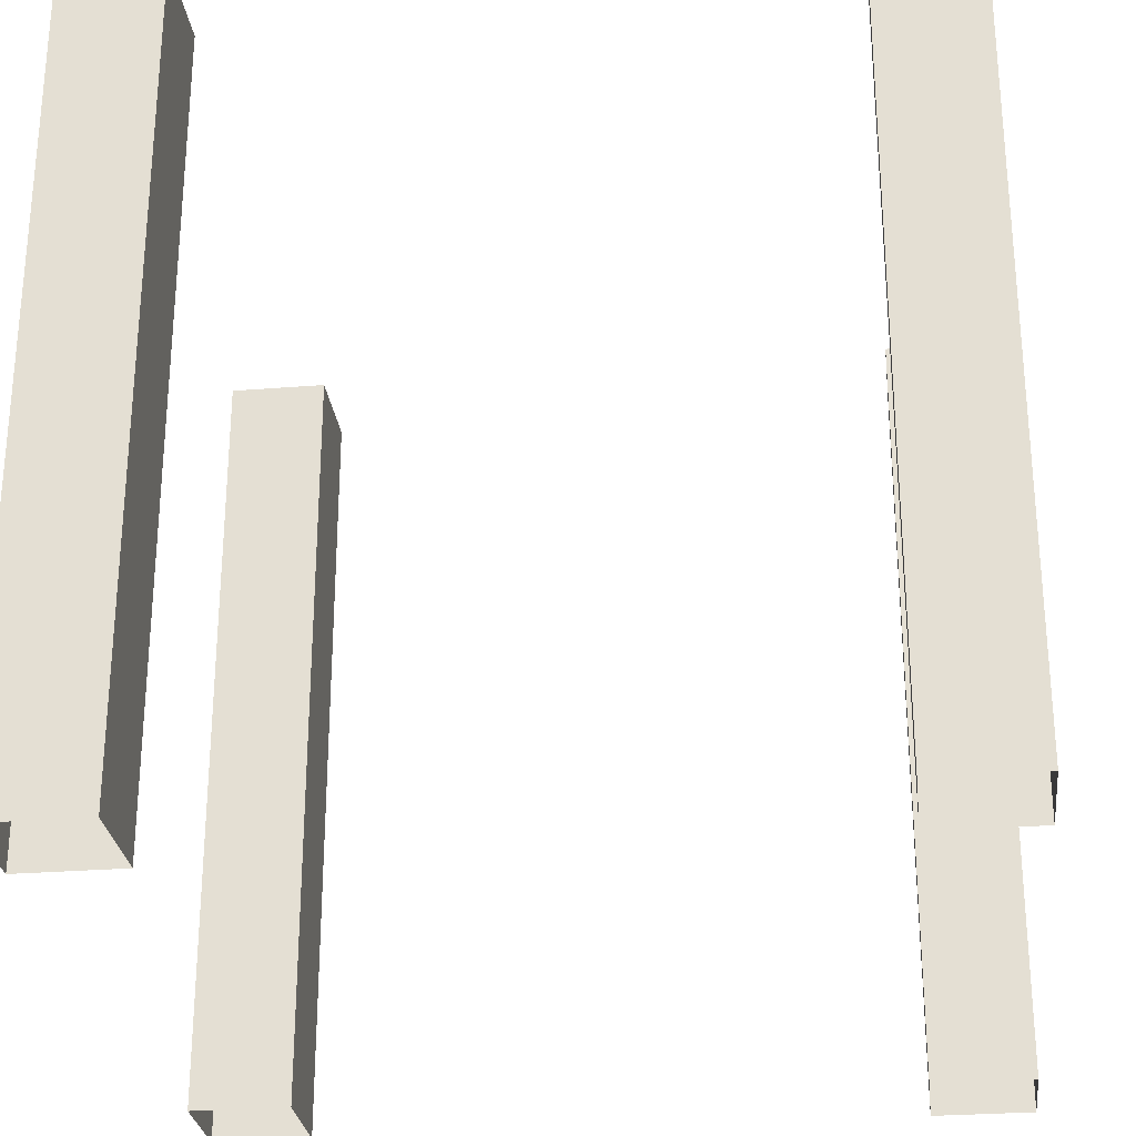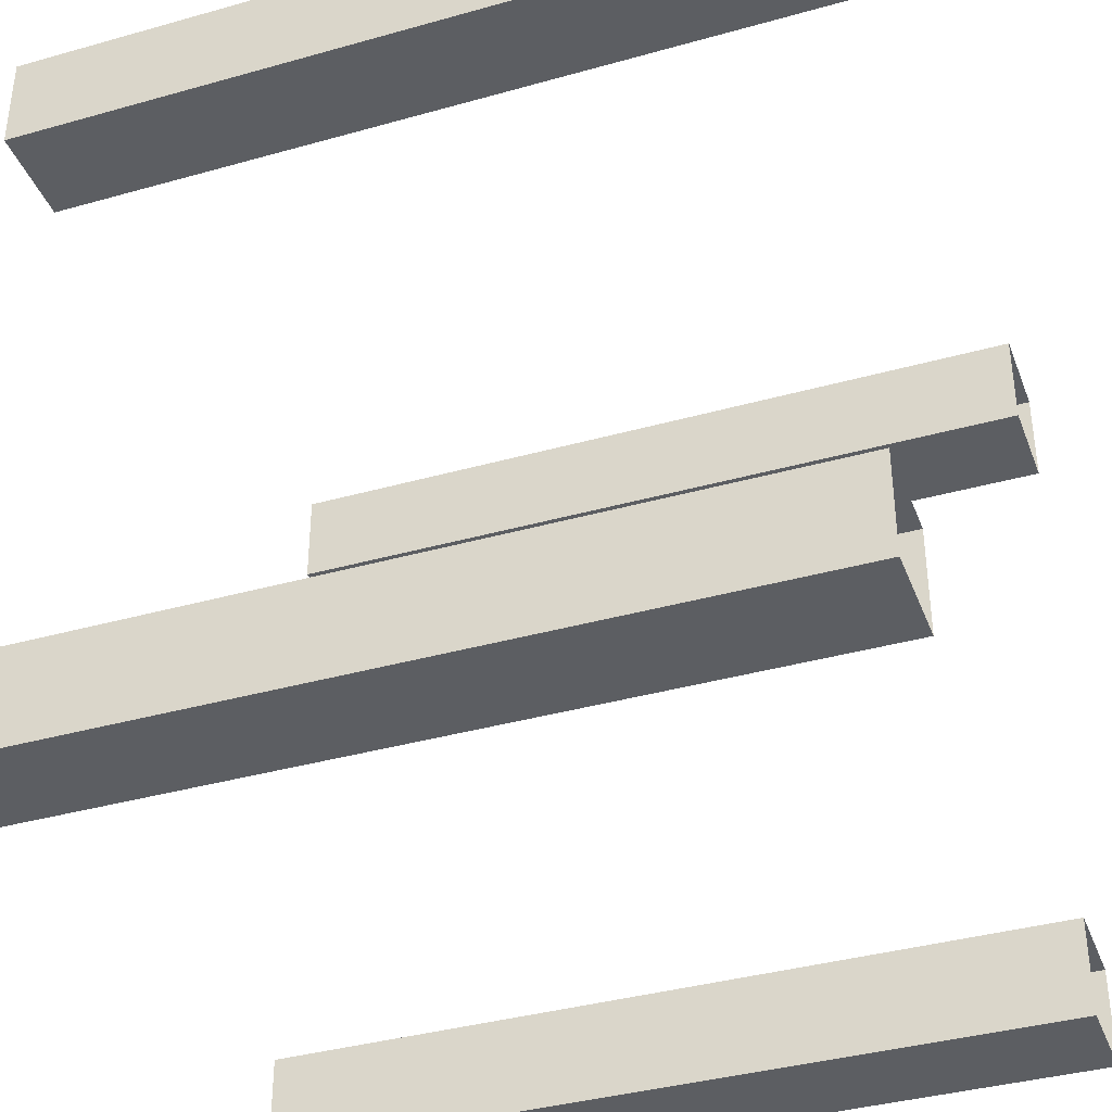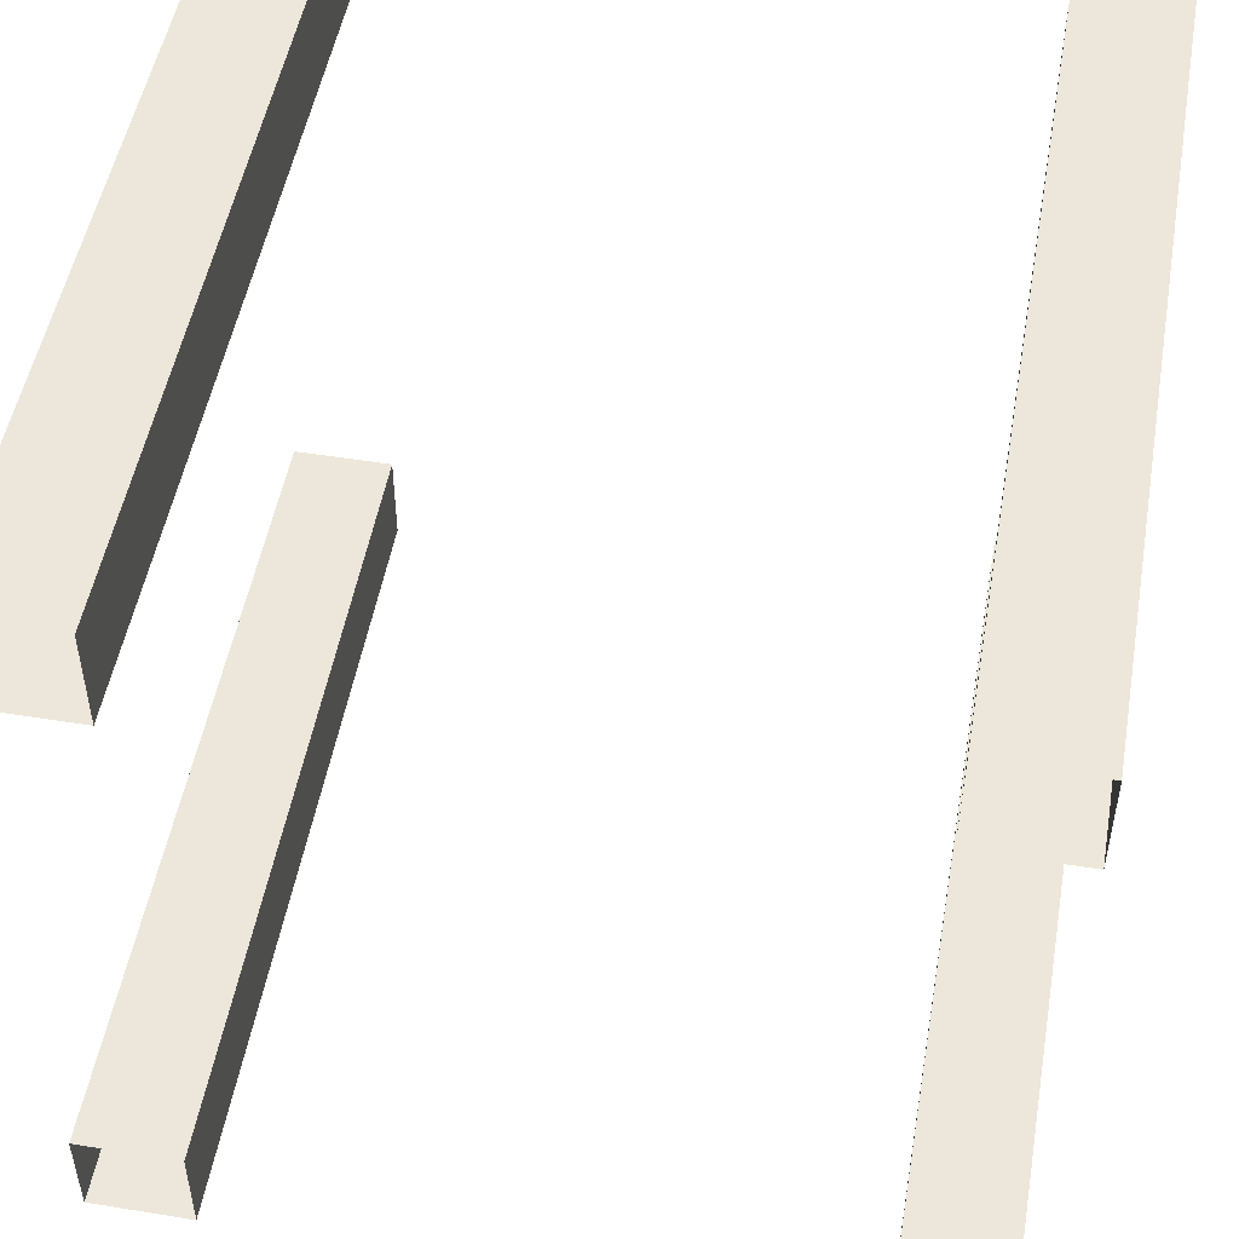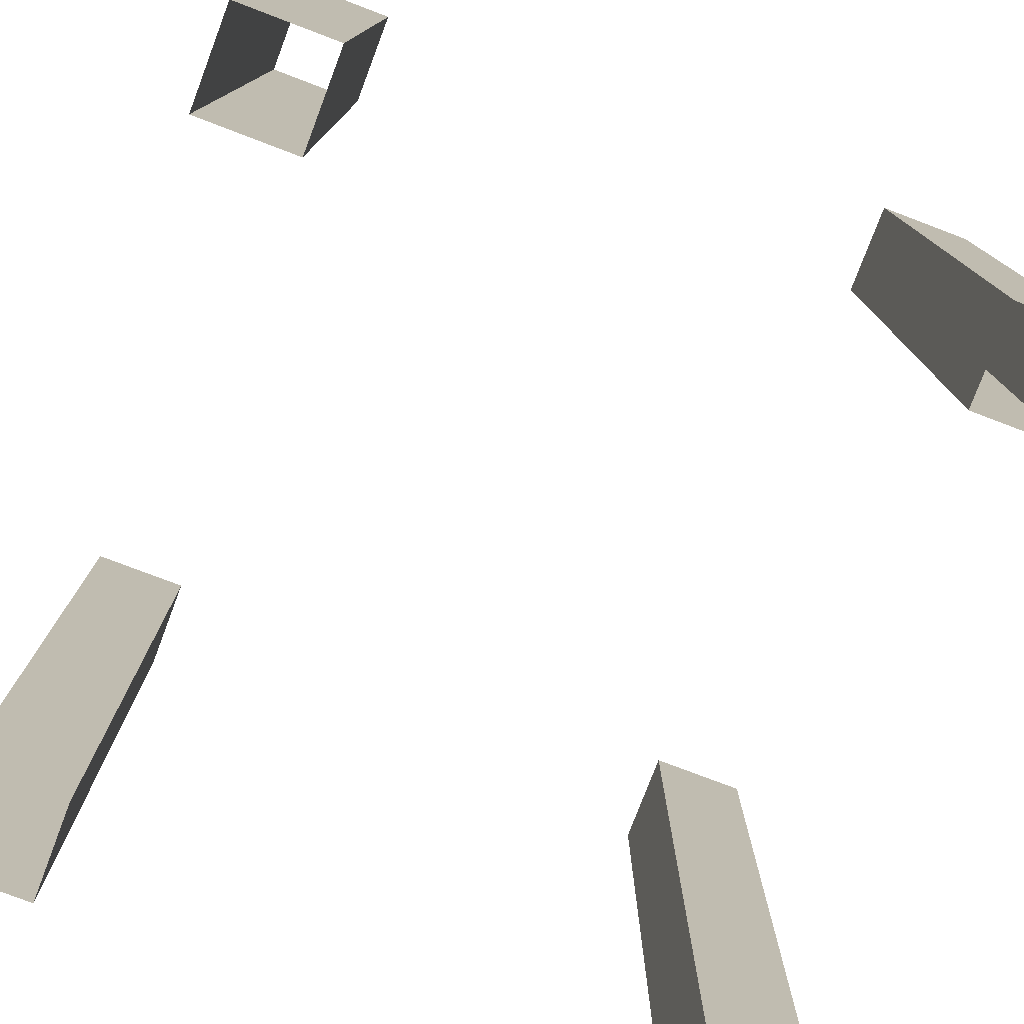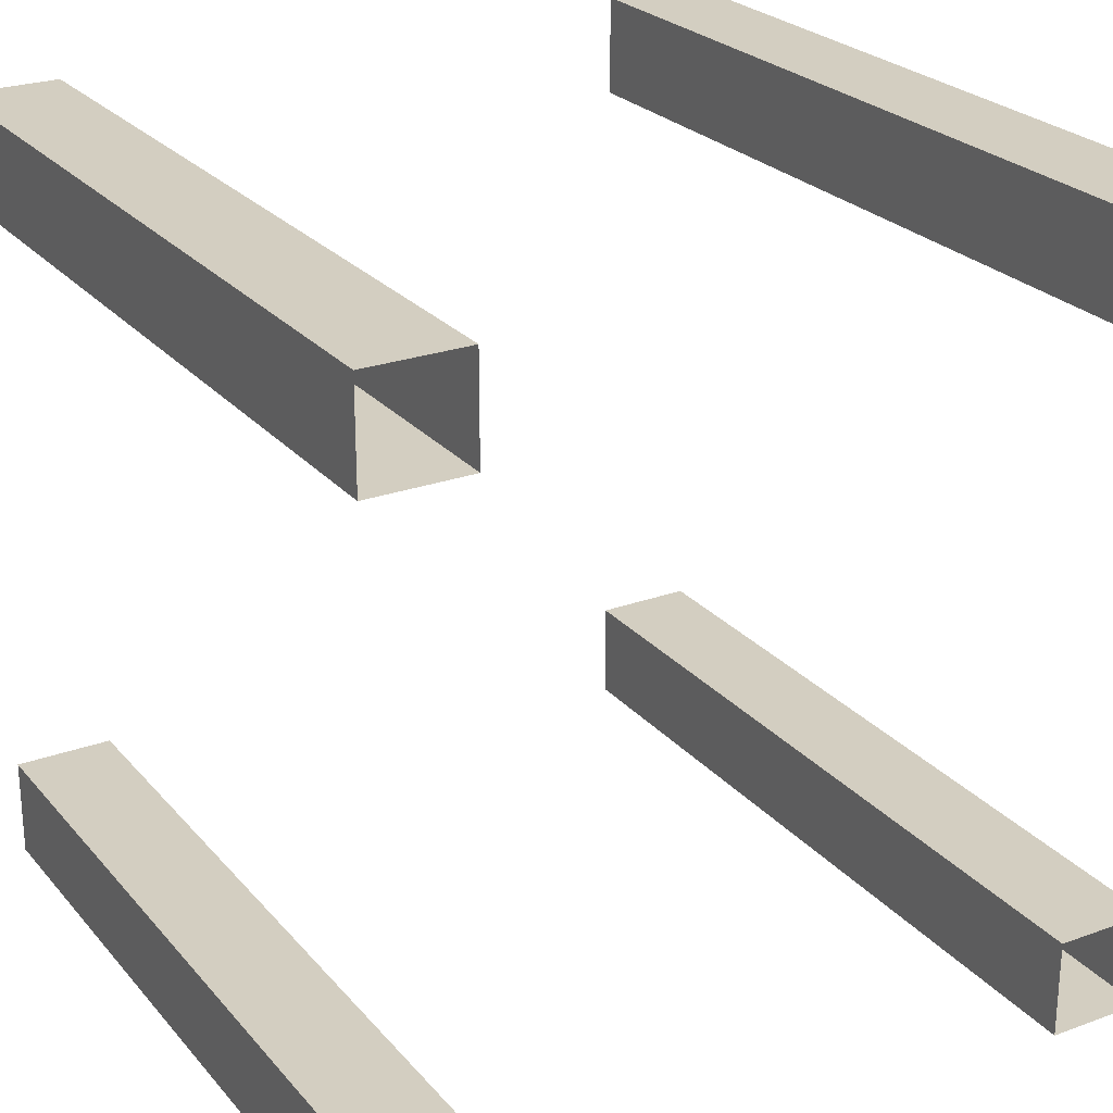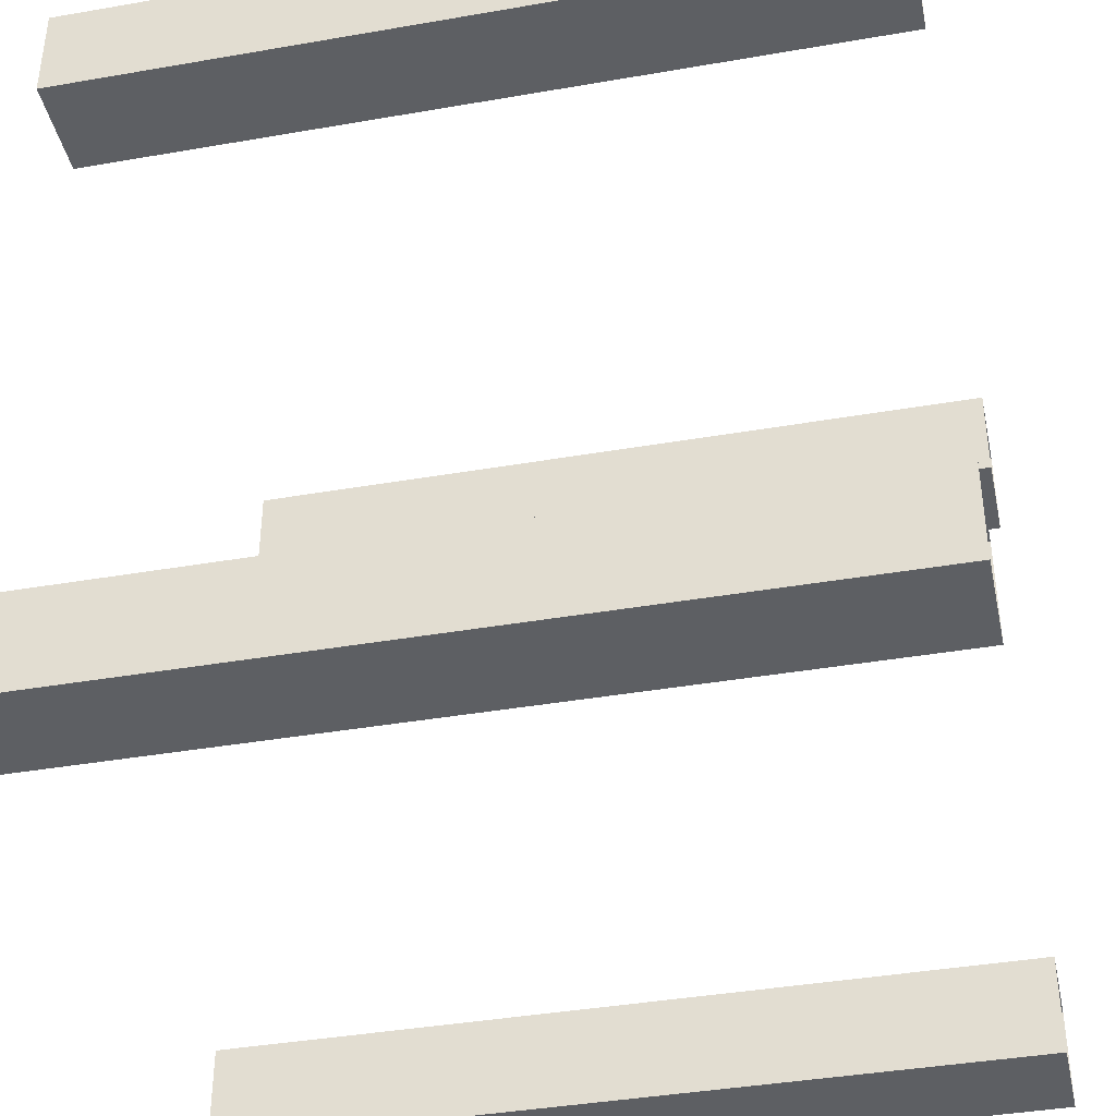
<metadata>
{"format":"obj","ext":"obj","renderer":"f3d","projection":"perspective","resolution":1024,"background":"white","views":[{"elev":-28.0,"azim":-173.1,"up":"+Y"},{"elev":-38.0,"azim":109.7,"up":"+Z"},{"elev":50.6,"azim":-170.0,"up":"+Z"},{"elev":-77.9,"azim":-110.8,"up":"+Y"},{"elev":25.1,"azim":-30.5,"up":"+Z"},{"elev":-40.0,"azim":-77.9,"up":"+Z"}]}
</metadata>
<code>
g GripRotate_ArchALegs_Plain
v -0.375 0.5 -0.5
v -0.5 0.5 -0.5
v -0.5 -0.5 -0.5
v -0.375 -0.5 -0.5
v 0.5 0.5 -0.375
v 0.5 0.5 -0.5
v 0.5 -0.5 -0.5
v 0.5 -0.5 -0.375
v 0.375 0.5 -0.5
v 0.375 -0.5 -0.5
v 0.5 -0.5 -0.5
v 0.5 0.5 -0.5
v 0.5 0.5 0.375
v 0.5 -0.5 0.375
v 0.5 -0.5 0.5
v 0.5 0.5 0.5
v -0.375 0.5 0.5
v -0.375 -0.5 0.5
v -0.5 -0.5 0.5
v -0.5 0.5 0.5
v 0.375 0.5 0.5
v 0.5 0.5 0.5
v 0.5 -0.5 0.5
v 0.375 -0.5 0.5
v -0.5 0.5 -0.375
v -0.5 -0.5 -0.375
v -0.5 -0.5 -0.5
v -0.5 0.5 -0.5
v -0.5 0.5 0.375
v -0.5 0.5 0.5
v -0.5 -0.5 0.5
v -0.5 -0.5 0.375
v 0.375 0.5 -0.5
v 0.375 0.5 -0.375
v 0.375 -0.5 -0.375
v 0.375 -0.5 -0.5
v 0.5 0.5 0.375
v 0.375 0.5 0.375
v 0.375 -0.5 0.375
v 0.5 -0.5 0.375
v 0.375 0.5 0.5
v 0.375 -0.5 0.5
v 0.375 -0.5 0.375
v 0.375 0.5 0.375
v -0.375 -0.5 0.375
v -0.375 0.5 0.375
v -0.5 0.5 0.375
v -0.5 -0.5 0.375
v 0.5 0.5 -0.375
v 0.5 -0.5 -0.375
v 0.375 -0.5 -0.375
v 0.375 0.5 -0.375
v -0.5 0.5 -0.375
v -0.375 0.5 -0.375
v -0.375 -0.5 -0.375
v -0.5 -0.5 -0.375
v -0.375 0.5 -0.5
v -0.375 -0.5 -0.5
v -0.375 -0.5 -0.375
v -0.375 0.5 -0.375
v -0.375 0.5 0.5
v -0.375 0.5 0.375
v -0.375 -0.5 0.375
v -0.375 -0.5 0.5
g GripRotate_ArchALegs_Plain_0
f 3 2 1
f 4 3 1
f 7 6 5
f 8 7 5
f 11 10 9
f 12 11 9
f 15 14 13
f 16 15 13
f 19 18 17
f 20 19 17
f 23 22 21
f 24 23 21
f 27 26 25
f 28 27 25
f 31 30 29
f 32 31 29
f 35 34 33
f 36 35 33
f 39 38 37
f 40 39 37
f 43 42 41
f 44 43 41
f 47 46 45
f 48 47 45
f 51 50 49
f 52 51 49
f 55 54 53
f 56 55 53
f 59 58 57
f 60 59 57
f 63 62 61
f 64 63 61

</code>
